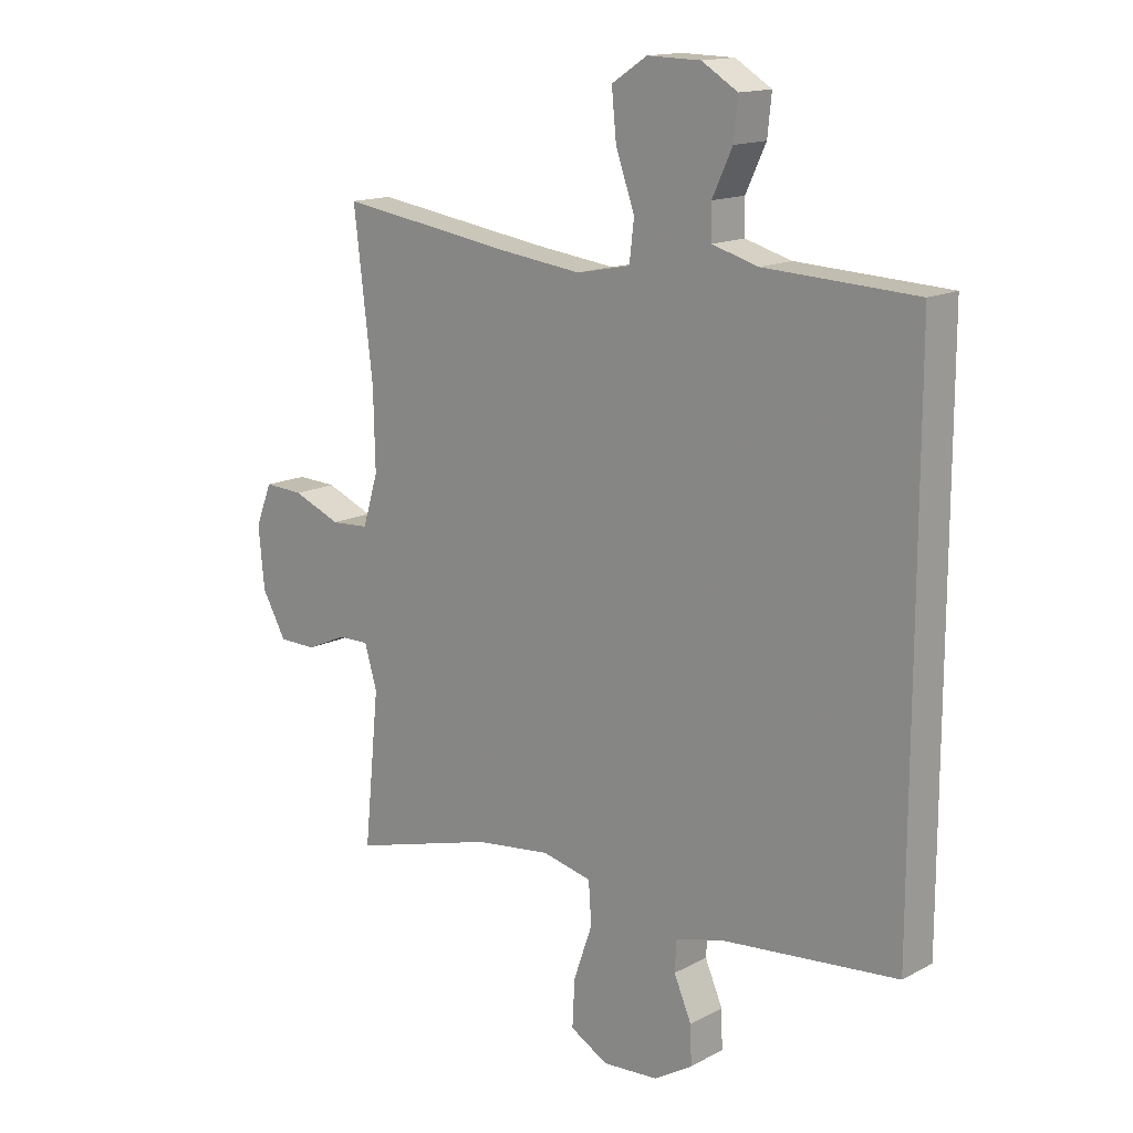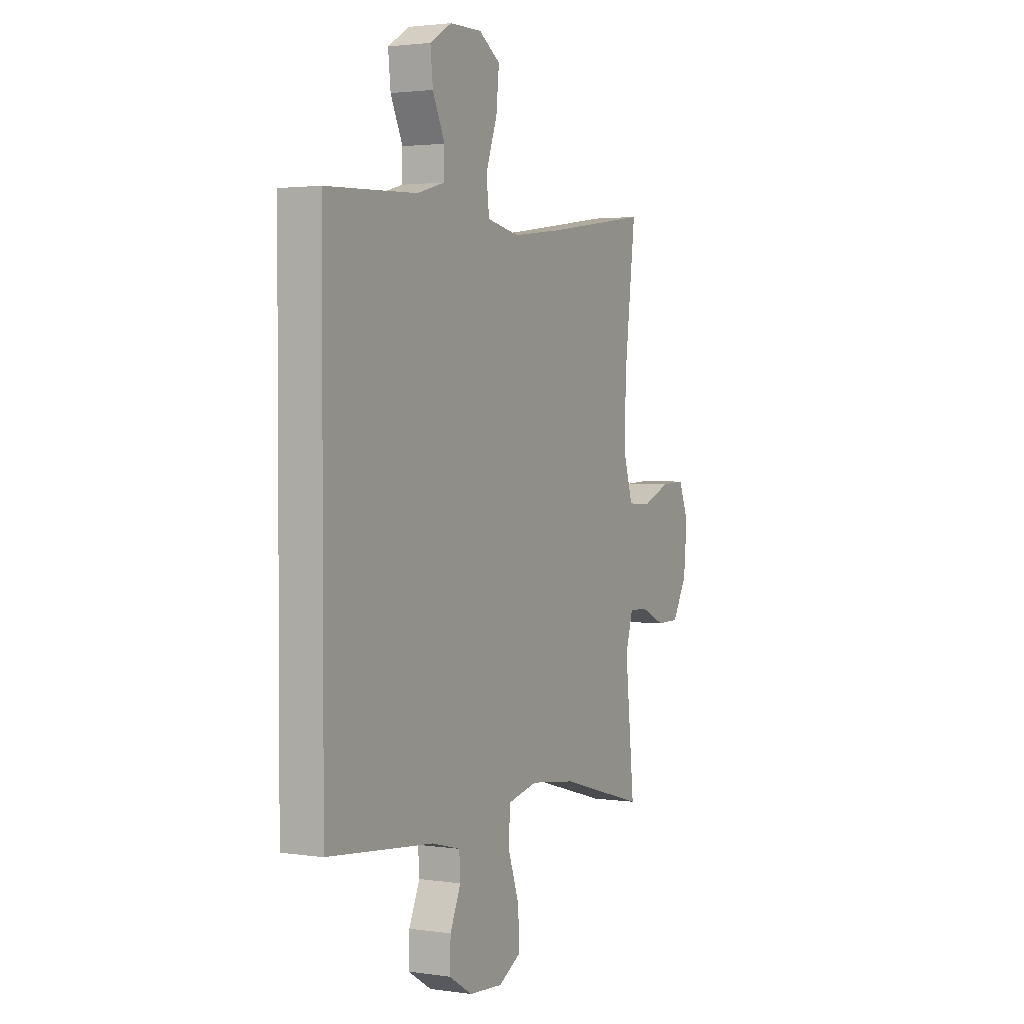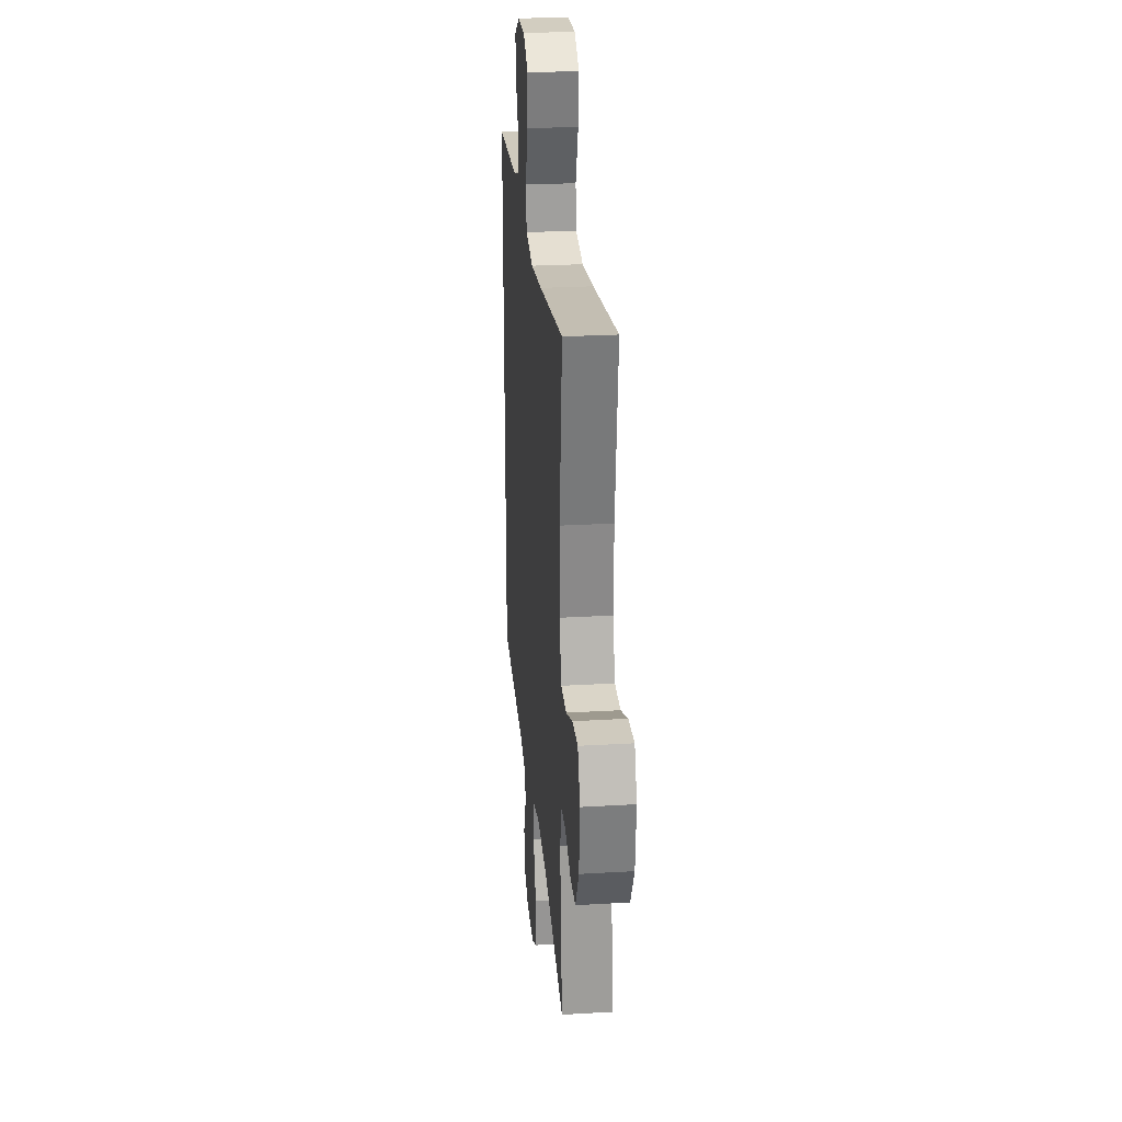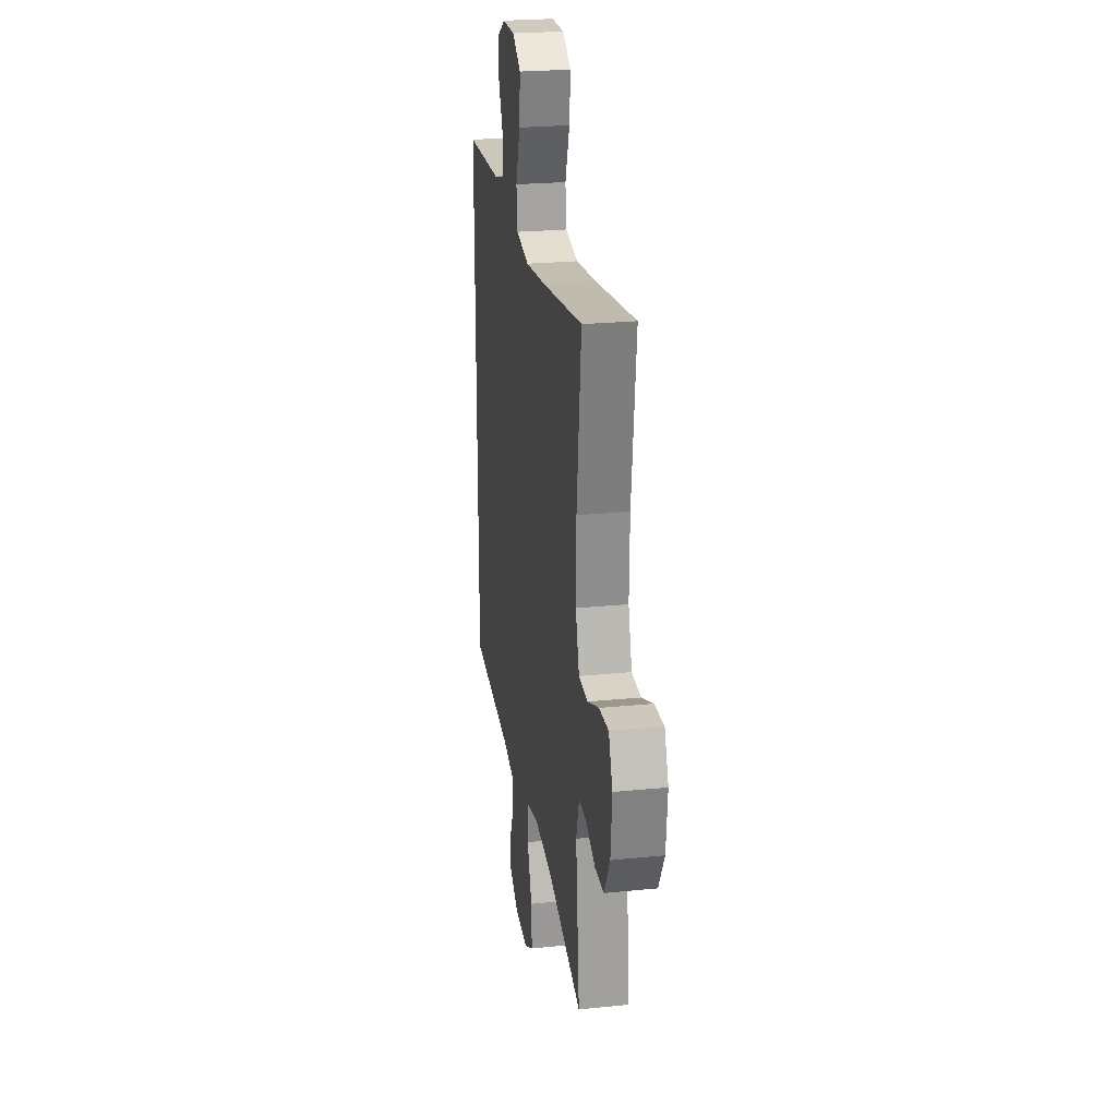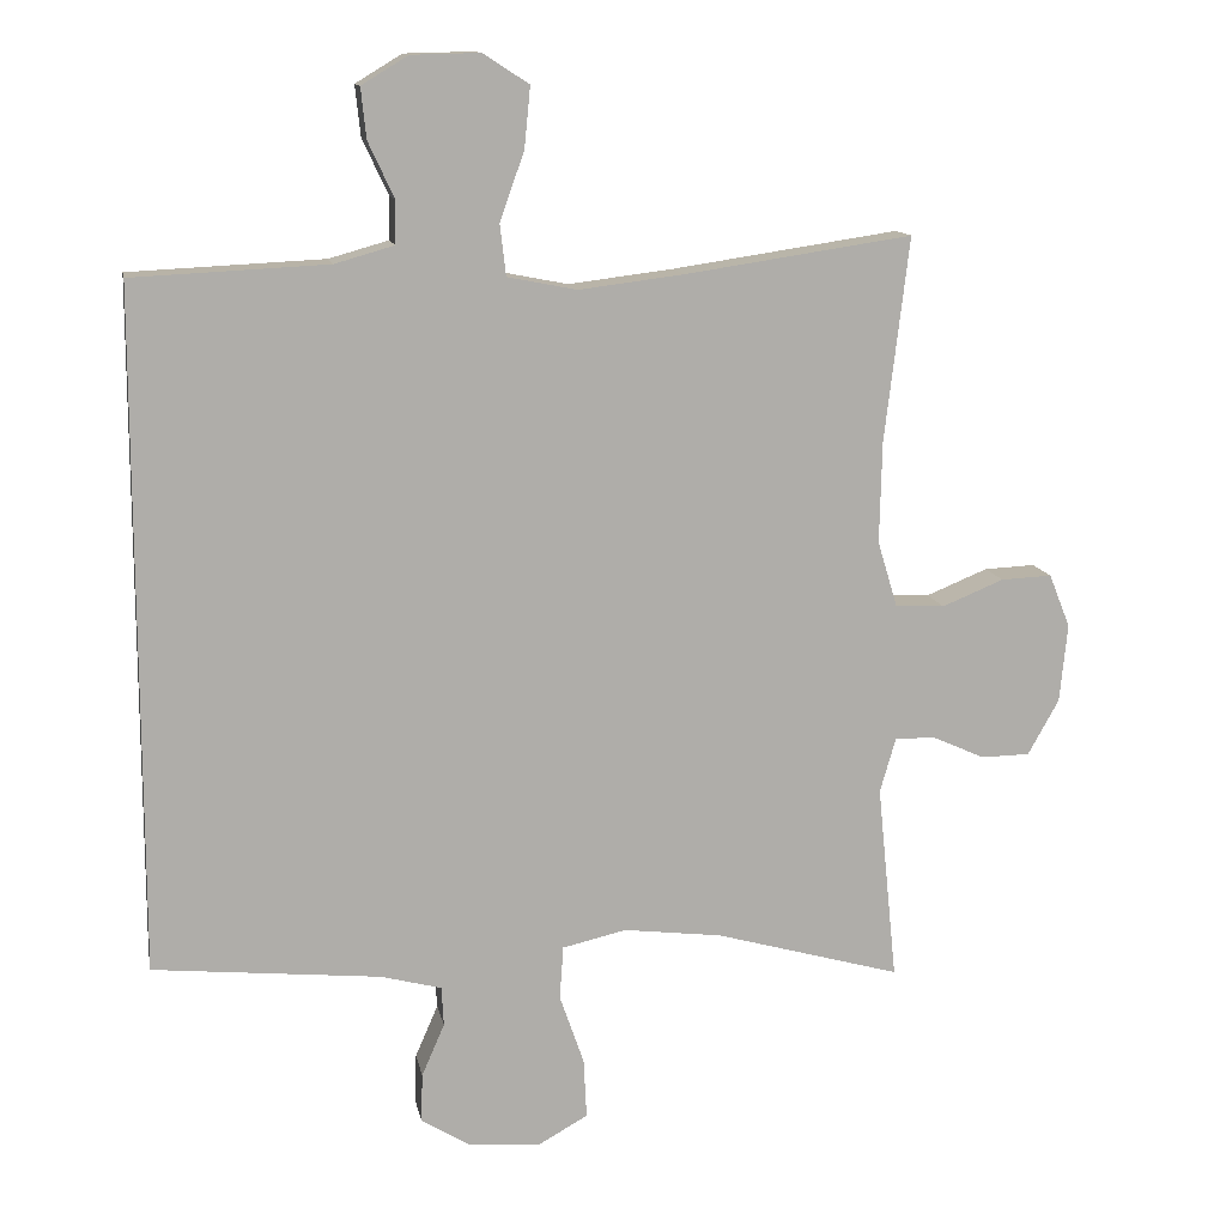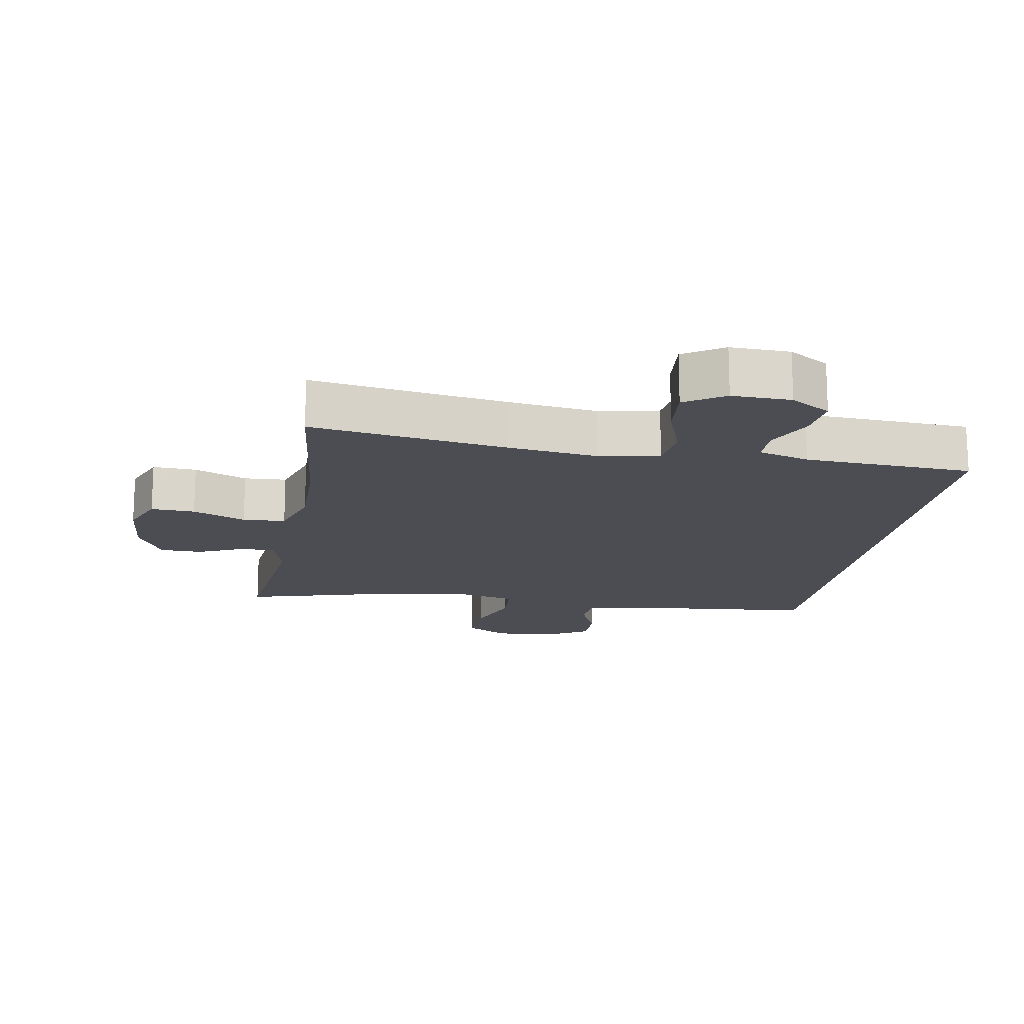
<metadata>
{"format":"obj","ext":"obj","renderer":"f3d","projection":"perspective","resolution":1024,"background":"white","views":[{"elev":15.0,"azim":41.8,"up":"+Z"},{"elev":2.3,"azim":117.3,"up":"+Z"},{"elev":25.8,"azim":-95.4,"up":"+Z"},{"elev":24.4,"azim":-99.4,"up":"+Z"},{"elev":12.7,"azim":169.1,"up":"+Z"},{"elev":-16.3,"azim":-10.1,"up":"+Y"}]}
</metadata>
<code>
v 0.5 0.07 0.465
v 0.5 0.07 -0.428
v 0.202 0.07 -0.458
v 0.122 0.07 -0.479
v 0.119 0.07 -0.531
v 0.149 0.07 -0.6
v 0.151 0.07 -0.664
v 0.086 0.07 -0.704
v -0.009 0.07 -0.711
v -0.073 0.07 -0.675
v -0.069 0.07 -0.596
v -0.037 0.07 -0.504
v -0.042 0.07 -0.434
v -0.126 0.07 -0.415
v -0.255 0.07 -0.431
v -0.5 0.07 -0.5
v -0.474 0.07 -0.242
v -0.495 0.07 -0.17
v -0.548 0.07 -0.171
v -0.617 0.07 -0.202
v -0.681 0.07 -0.201
v -0.722 0.07 -0.128
v -0.732 0.07 -0.025
v -0.704 0.07 0.045
v -0.637 0.07 0.042
v -0.556 0.07 0.009
v -0.491 0.07 0.013
v -0.465 0.07 0.099
v -0.468 0.07 0.232
v -0.5 0.07 0.5
v -0.202 0.07 0.456
v -0.064 0.07 0.439
v 0.027 0.07 0.457
v 0.035 0.07 0.524
v 0.003 0.07 0.614
v -0.005 0.07 0.694
v 0.055 0.07 0.733
v 0.145 0.07 0.731
v 0.206 0.07 0.694
v 0.199 0.07 0.628
v 0.165 0.07 0.555
v 0.166 0.07 0.499
v 0.244 0.07 0.477
v 0.5 0 0.465
v 0.5 0 -0.428
v 0.202 0 -0.458
v 0.122 0 -0.479
v 0.119 0 -0.531
v 0.149 0 -0.6
v 0.151 0 -0.664
v 0.086 0 -0.704
v -0.009 0 -0.711
v -0.073 0 -0.675
v -0.069 0 -0.596
v -0.037 0 -0.504
v -0.042 0 -0.434
v -0.126 0 -0.415
v -0.255 0 -0.431
v -0.5 0 -0.5
v -0.474 0 -0.242
v -0.495 0 -0.17
v -0.548 0 -0.171
v -0.617 0 -0.202
v -0.681 0 -0.201
v -0.722 0 -0.128
v -0.732 0 -0.025
v -0.704 0 0.045
v -0.637 0 0.042
v -0.556 0 0.009
v -0.491 0 0.013
v -0.465 0 0.099
v -0.468 0 0.232
v -0.5 0 0.5
v -0.202 0 0.456
v -0.064 0 0.439
v 0.027 0 0.457
v 0.035 0 0.524
v 0.003 0 0.614
v -0.005 0 0.694
v 0.055 0 0.733
v 0.145 0 0.731
v 0.206 0 0.694
v 0.199 0 0.628
v 0.165 0 0.555
v 0.166 0 0.499
v 0.244 0 0.477
f 39 40 41
f 38 39 41
f 37 38 41
f 36 37 41
f 35 36 41
f 34 35 41
f 33 34 41 42
f 29 30 31
f 28 29 31 32
f 27 28 32 33
f 24 25 26
f 23 24 26
f 22 23 26
f 21 22 26
f 20 21 26
f 19 20 26
f 18 19 26 27
f 33 42 43
f 27 33 43
f 18 27 43
f 17 18 43
f 10 11 12
f 9 10 12
f 8 9 12
f 7 8 12
f 6 7 12
f 5 6 12
f 4 5 12 13
f 3 4 13
f 2 3 13 14
f 17 43 1
f 16 17 1
f 15 16 1
f 1 2 14
f 1 14 15
f 84 83 82
f 84 82 81
f 84 81 80
f 84 80 79
f 84 79 78
f 84 78 77
f 85 84 77 76
f 74 73 72
f 75 74 72 71
f 76 75 71 70
f 69 68 67
f 69 67 66
f 69 66 65
f 69 65 64
f 69 64 63
f 69 63 62
f 70 69 62 61
f 86 85 76
f 86 76 70
f 86 70 61
f 86 61 60
f 55 54 53
f 55 53 52
f 55 52 51
f 55 51 50
f 55 50 49
f 55 49 48
f 56 55 48 47
f 56 47 46
f 57 56 46 45
f 44 86 60
f 44 60 59
f 44 59 58
f 57 45 44
f 58 57 44
f 1 44 45 2
f 2 45 46 3
f 3 46 47 4
f 4 47 48 5
f 5 48 49 6
f 6 49 50 7
f 7 50 51 8
f 8 51 52 9
f 9 52 53 10
f 10 53 54 11
f 11 54 55 12
f 12 55 56 13
f 13 56 57 14
f 14 57 58 15
f 15 58 59 16
f 16 59 60 17
f 17 60 61 18
f 18 61 62 19
f 19 62 63 20
f 20 63 64 21
f 21 64 65 22
f 22 65 66 23
f 23 66 67 24
f 24 67 68 25
f 25 68 69 26
f 26 69 70 27
f 27 70 71 28
f 28 71 72 29
f 29 72 73 30
f 30 73 74 31
f 31 74 75 32
f 32 75 76 33
f 33 76 77 34
f 34 77 78 35
f 35 78 79 36
f 36 79 80 37
f 37 80 81 38
f 38 81 82 39
f 39 82 83 40
f 40 83 84 41
f 41 84 85 42
f 42 85 86 43
f 43 86 44 1

</code>
